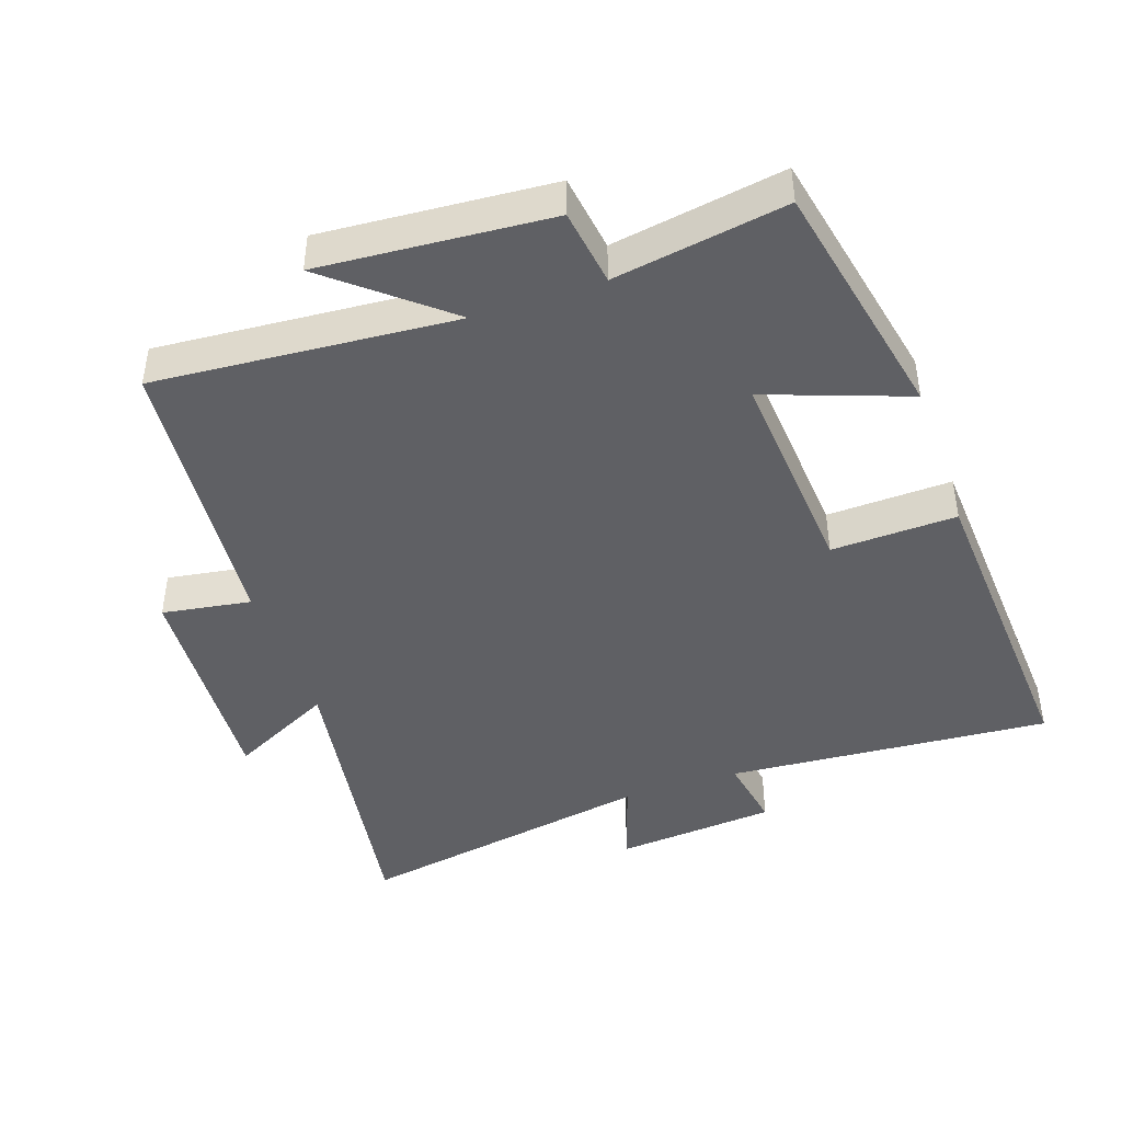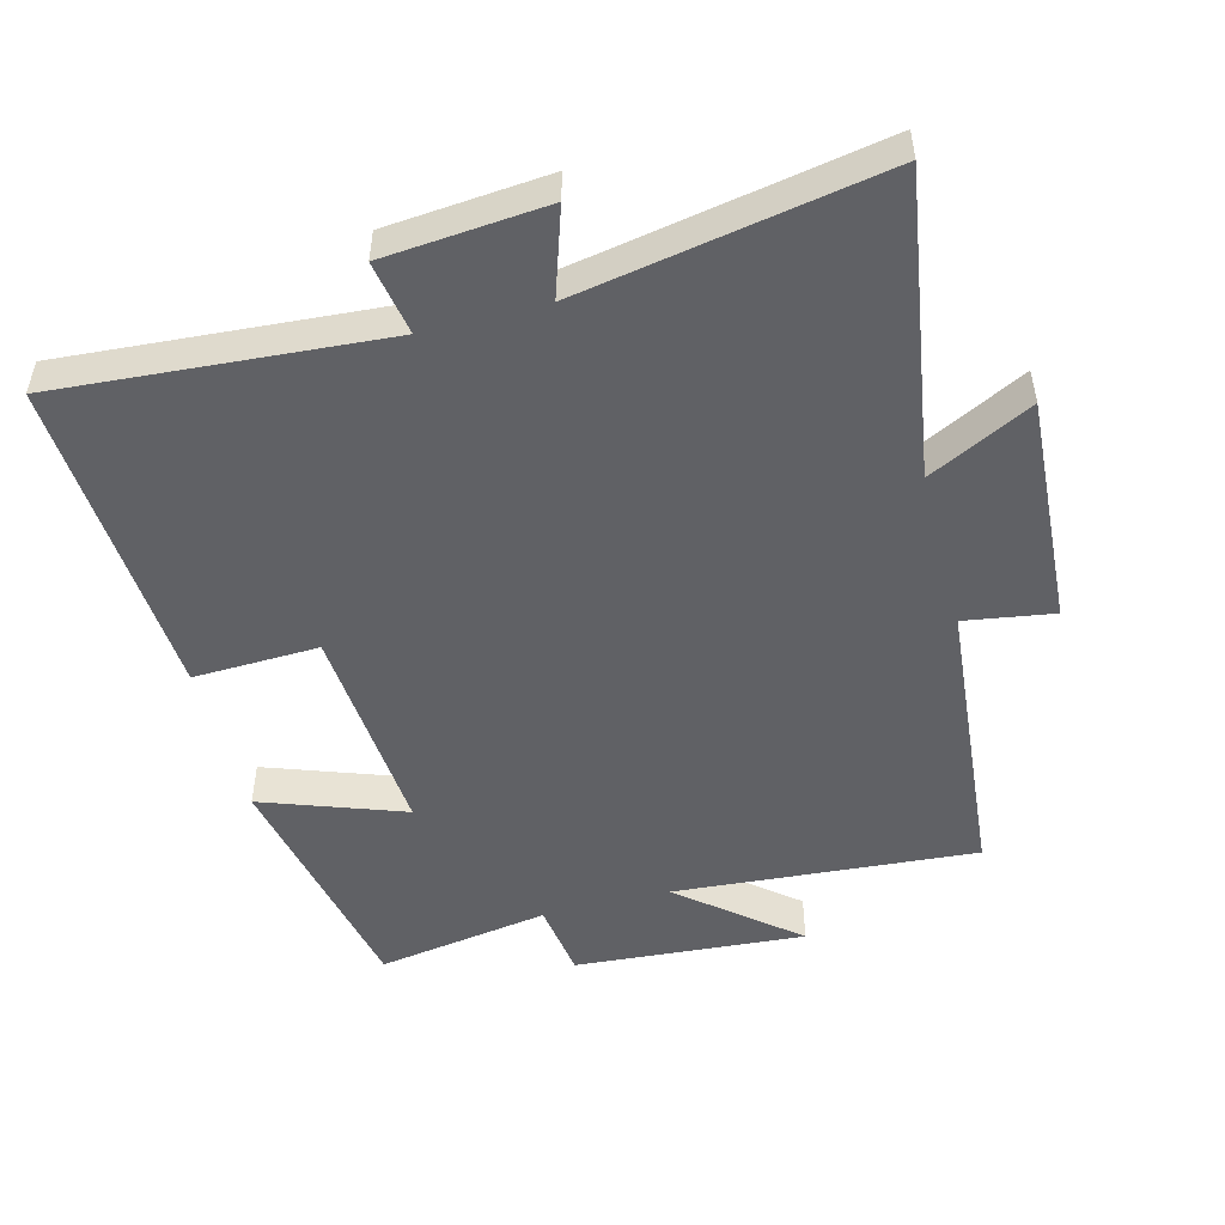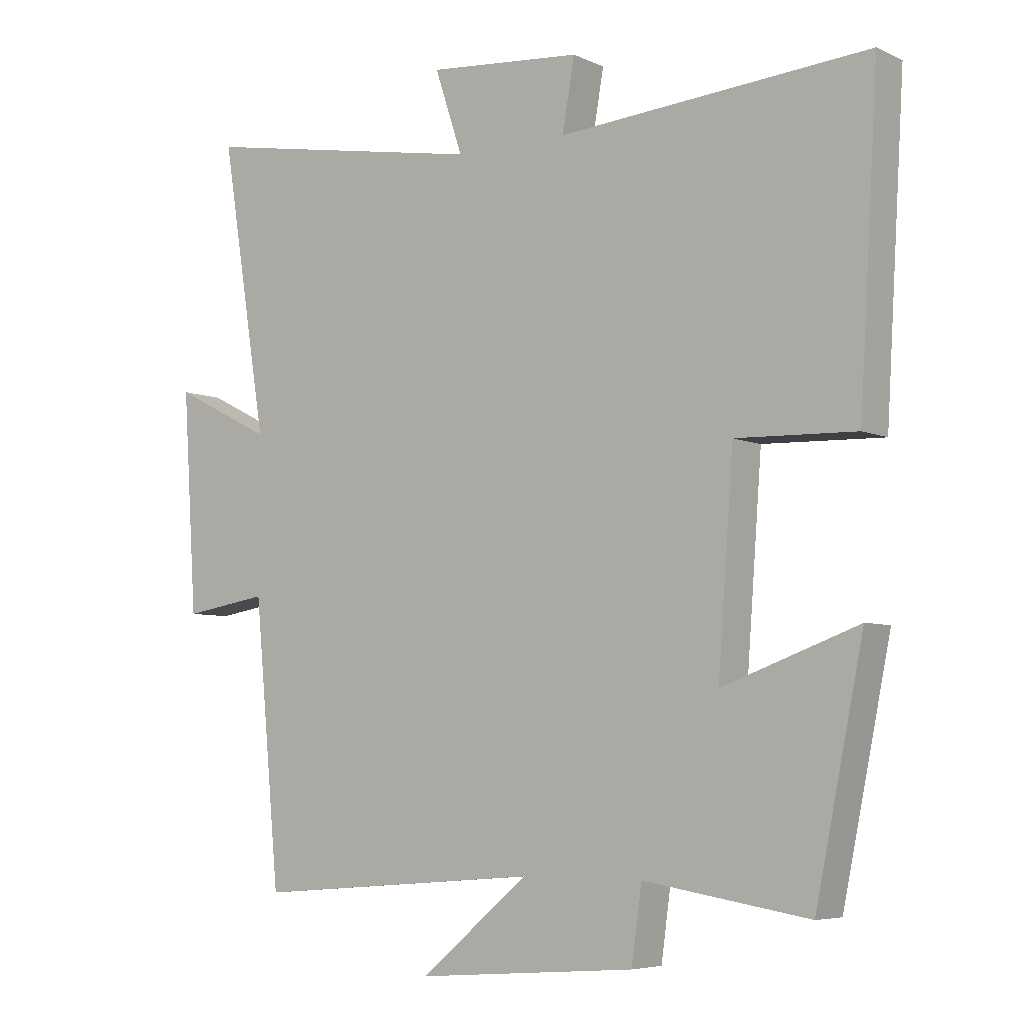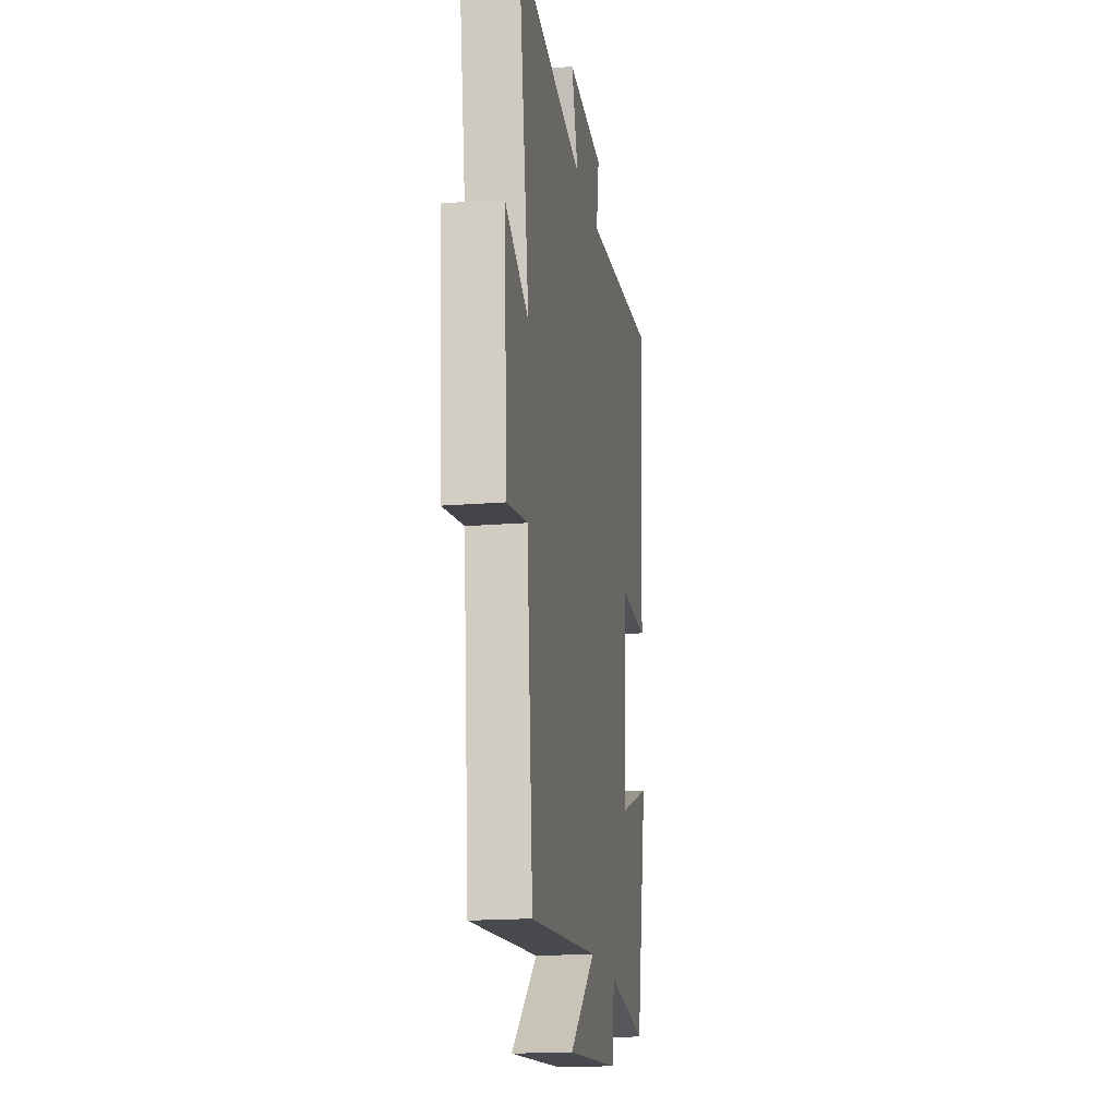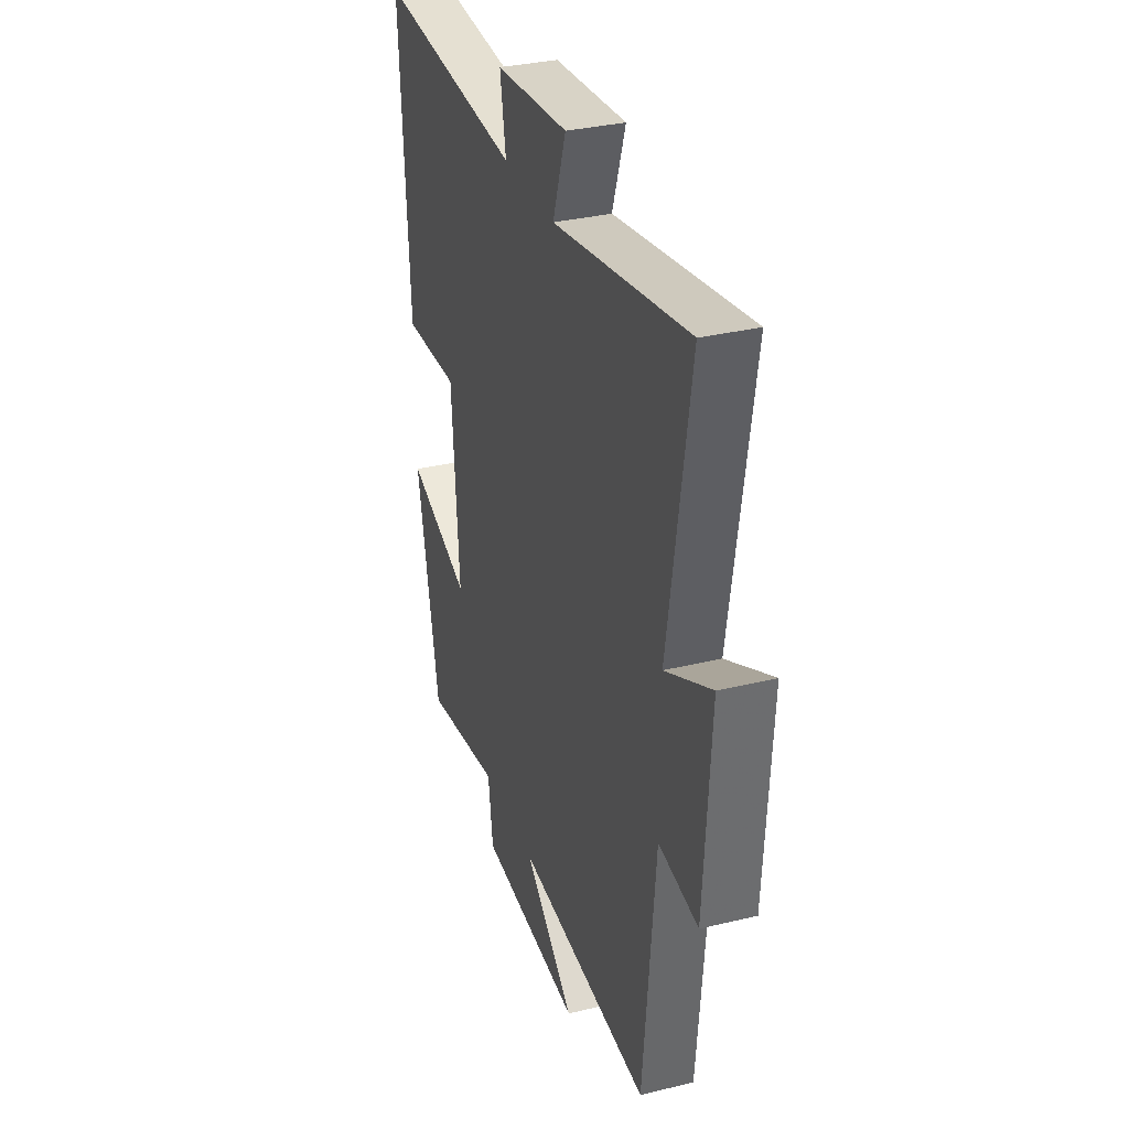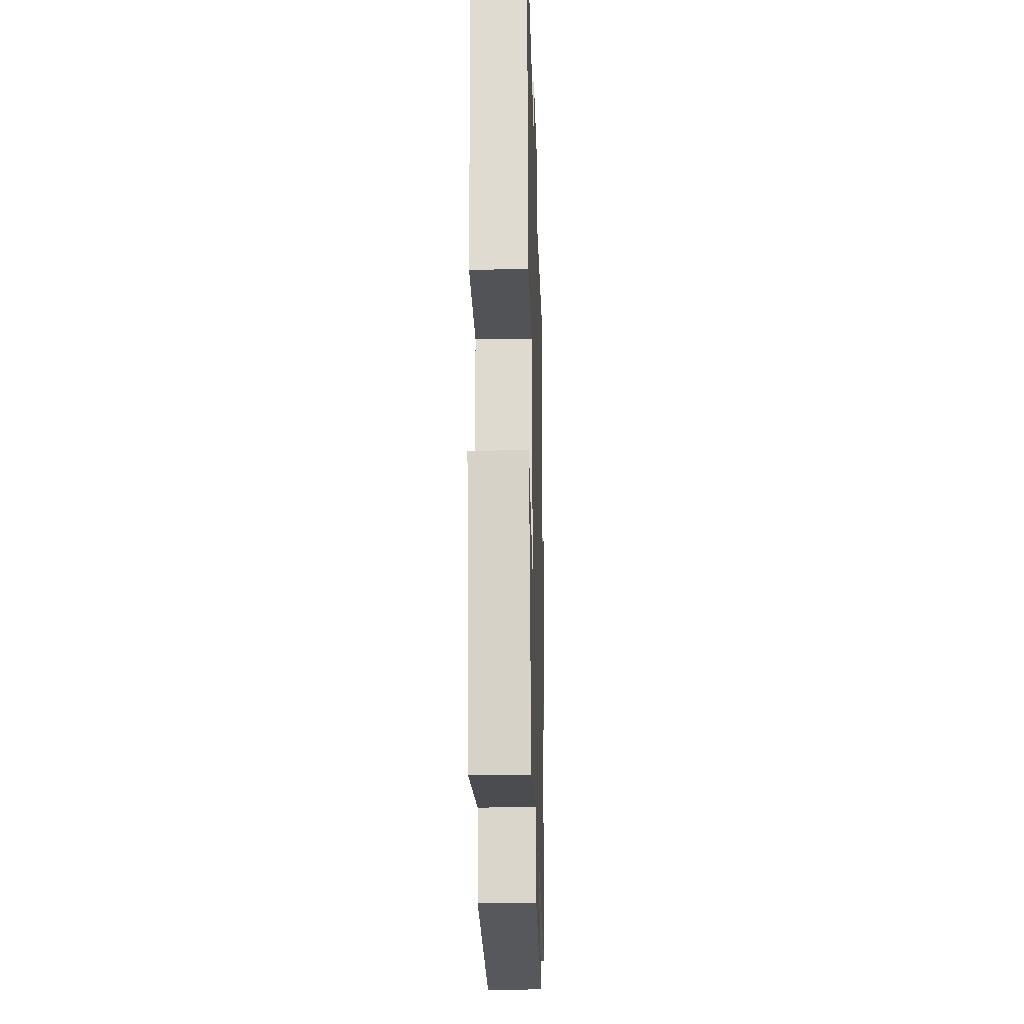
<metadata>
{"format":"obj","ext":"obj","renderer":"f3d","projection":"perspective","resolution":1024,"background":"white","views":[{"elev":-44.1,"azim":-160.9,"up":"+Y"},{"elev":-50.2,"azim":14.8,"up":"+Y"},{"elev":-5.9,"azim":-143.4,"up":"+Z"},{"elev":-17.9,"azim":99.0,"up":"+Z"},{"elev":33.0,"azim":71.4,"up":"+Z"},{"elev":-24.0,"azim":-88.4,"up":"+Z"}]}
</metadata>
<code>
v 0.46 0.07 -0.535
v 0.016 0.07 -0.5
v 0.184 0.07 -0.64
v -0.156 0.07 -0.614
v -0.172 0.07 -0.5
v -0.426 0.07 -0.541
v -0.5 0.07 -0.179
v -0.291 0.07 -0.255
v -0.315 0.07 0.063
v -0.5 0.07 0.057
v -0.529 0.07 0.537
v -0.05 0.07 0.5
v -0.069 0.07 0.609
v 0.169 0.07 0.629
v 0.126 0.07 0.5
v 0.571 0.07 0.579
v 0.5 0.07 0.134
v 0.653 0.07 0.211
v 0.631 0.07 -0.127
v 0.5 0.07 -0.106
v 0.46 0 -0.535
v 0.016 0 -0.5
v 0.184 0 -0.64
v -0.156 0 -0.614
v -0.172 0 -0.5
v -0.426 0 -0.541
v -0.5 0 -0.179
v -0.291 0 -0.255
v -0.315 0 0.063
v -0.5 0 0.057
v -0.529 0 0.537
v -0.05 0 0.5
v -0.069 0 0.609
v 0.169 0 0.629
v 0.126 0 0.5
v 0.571 0 0.579
v 0.5 0 0.134
v 0.653 0 0.211
v 0.631 0 -0.127
v 0.5 0 -0.106
f 17 18 19 20
f 17 20 1 2
f 15 16 17 2
f 12 13 14 15
f 12 15 2
f 9 10 11 12
f 8 9 12 2
f 5 6 7 8
f 5 8 2 3
f 3 4 5
f 40 39 38 37
f 22 21 40 37
f 22 37 36 35
f 35 34 33 32
f 22 35 32
f 32 31 30 29
f 22 32 29 28
f 28 27 26 25
f 23 22 28 25
f 25 24 23
f 1 21 22 2
f 2 22 23 3
f 3 23 24 4
f 4 24 25 5
f 5 25 26 6
f 6 26 27 7
f 7 27 28 8
f 8 28 29 9
f 9 29 30 10
f 10 30 31 11
f 11 31 32 12
f 12 32 33 13
f 13 33 34 14
f 14 34 35 15
f 15 35 36 16
f 16 36 37 17
f 17 37 38 18
f 18 38 39 19
f 19 39 40 20
f 20 40 21 1

</code>
